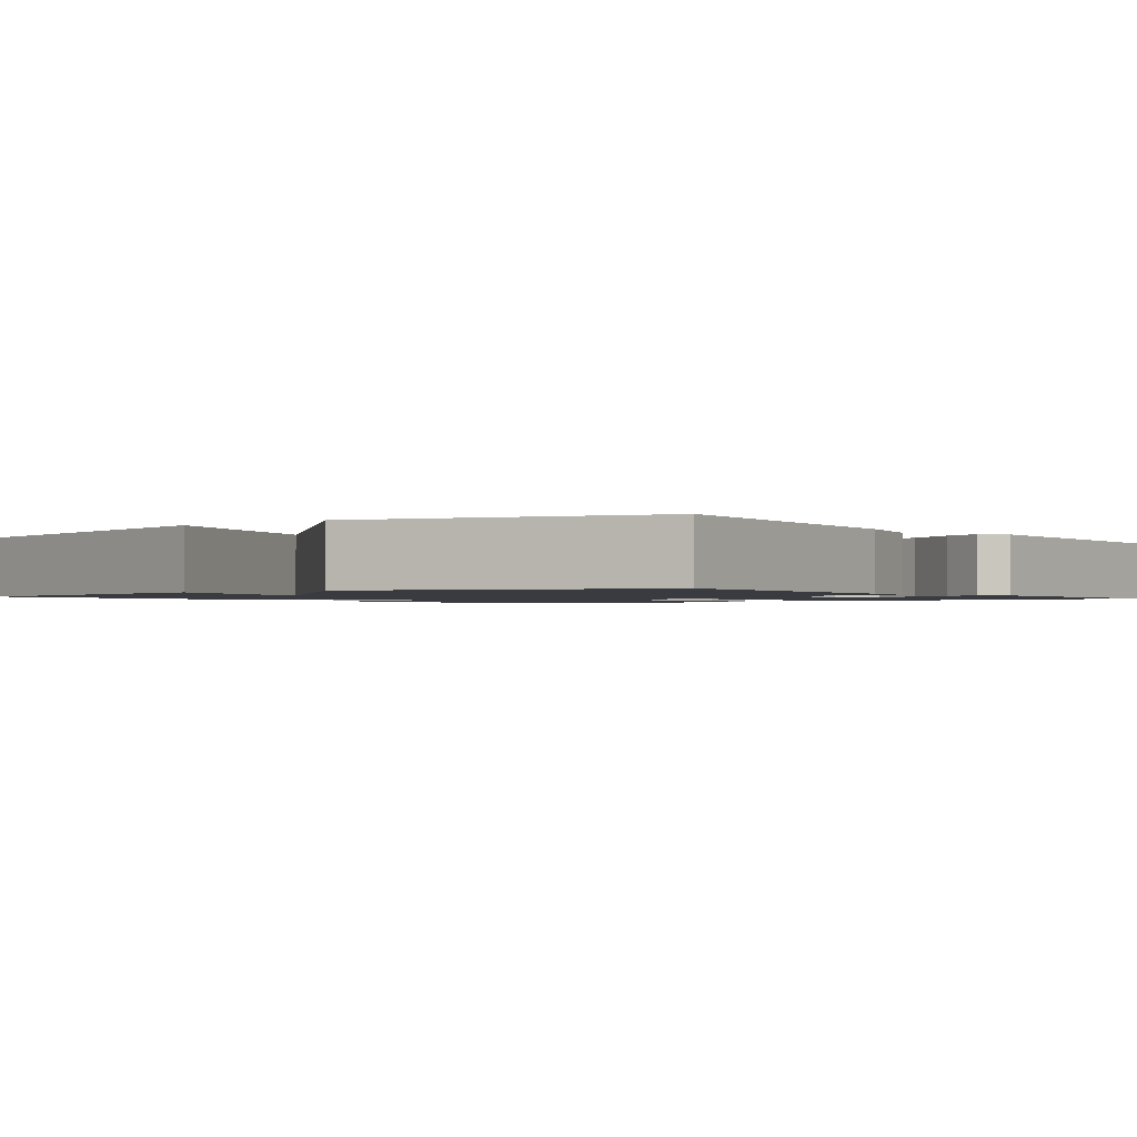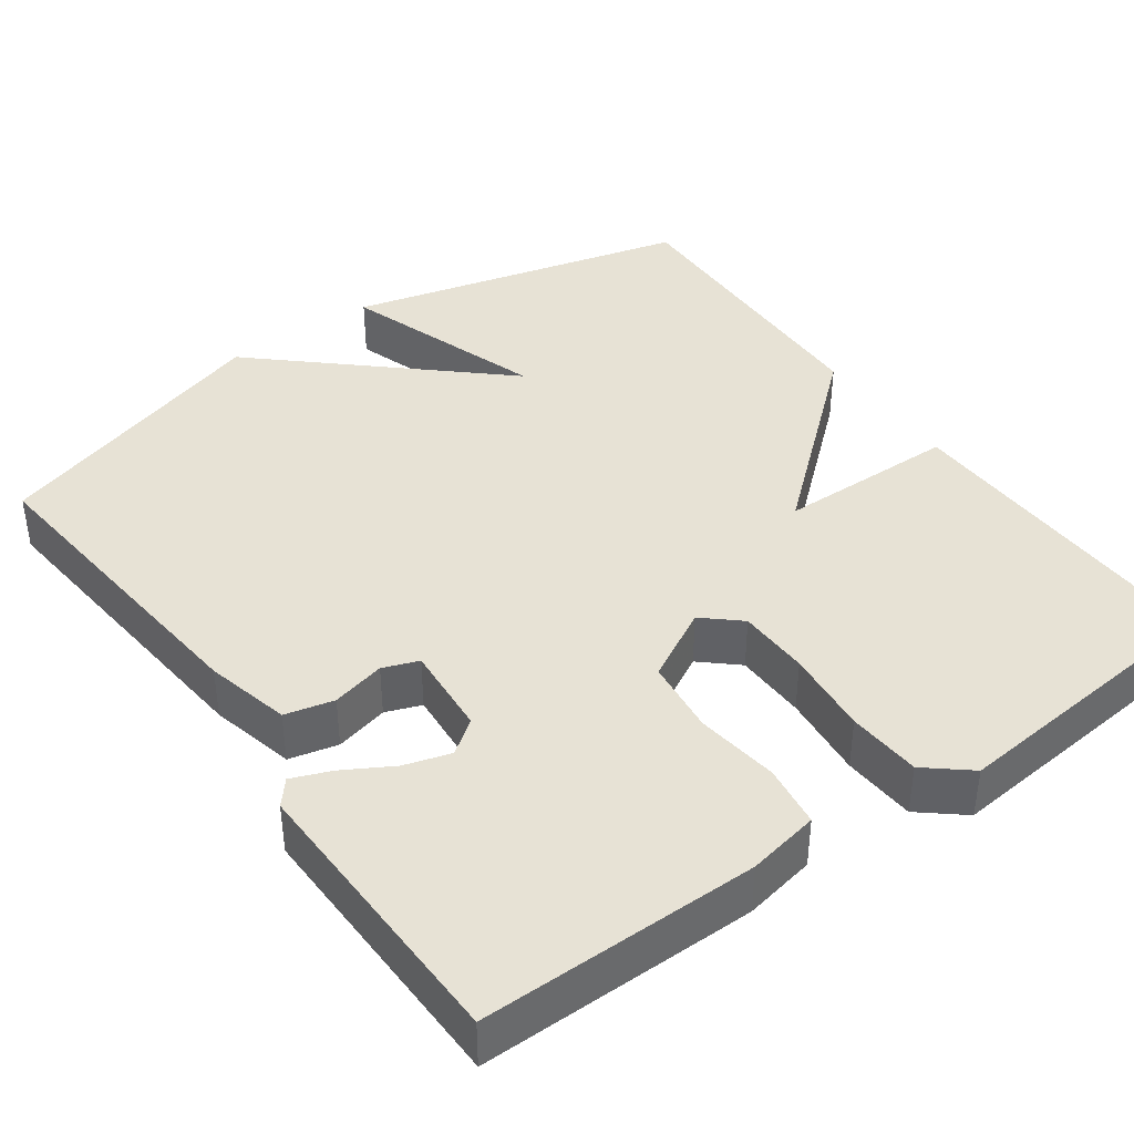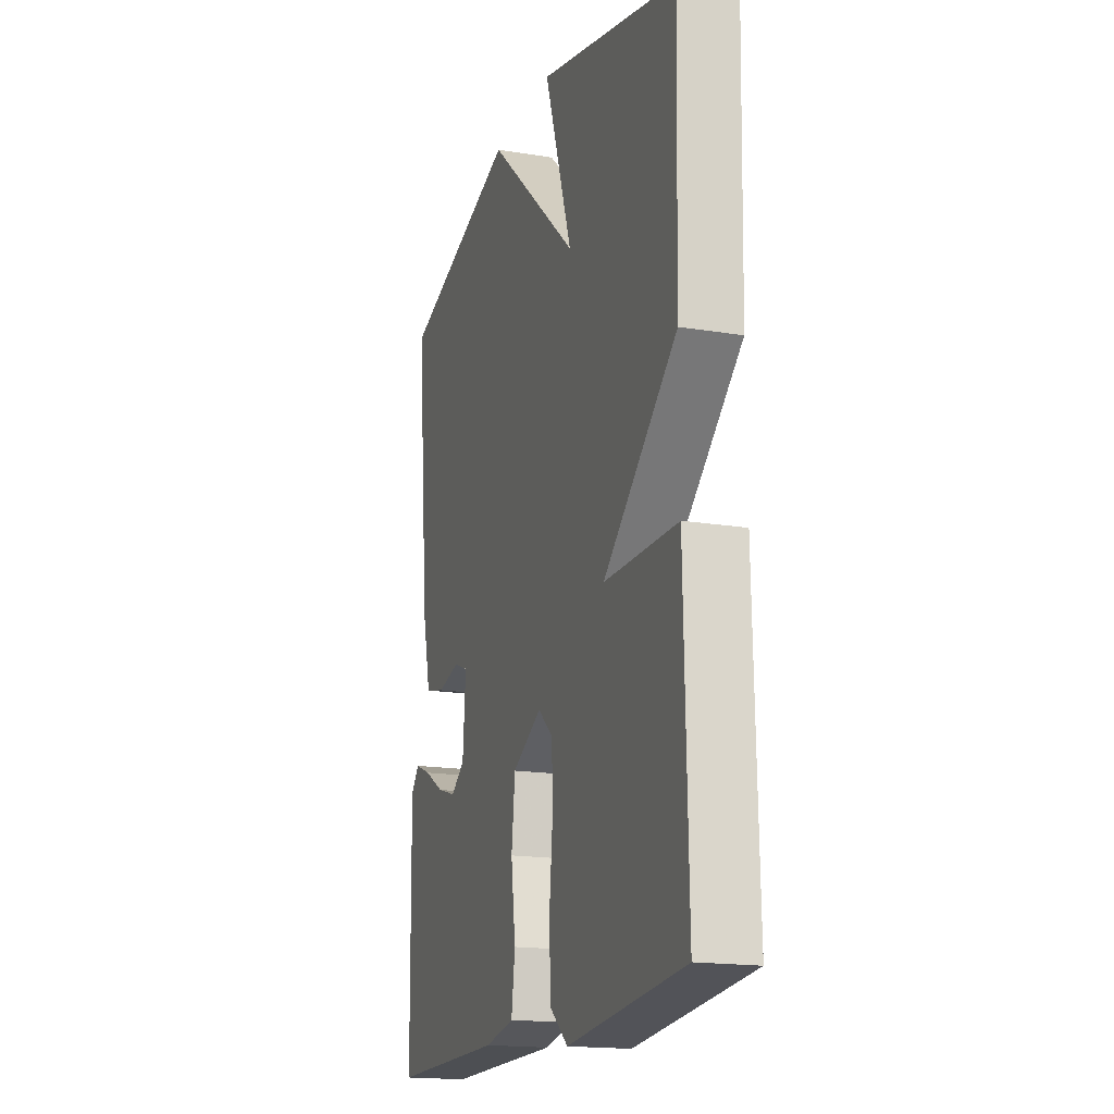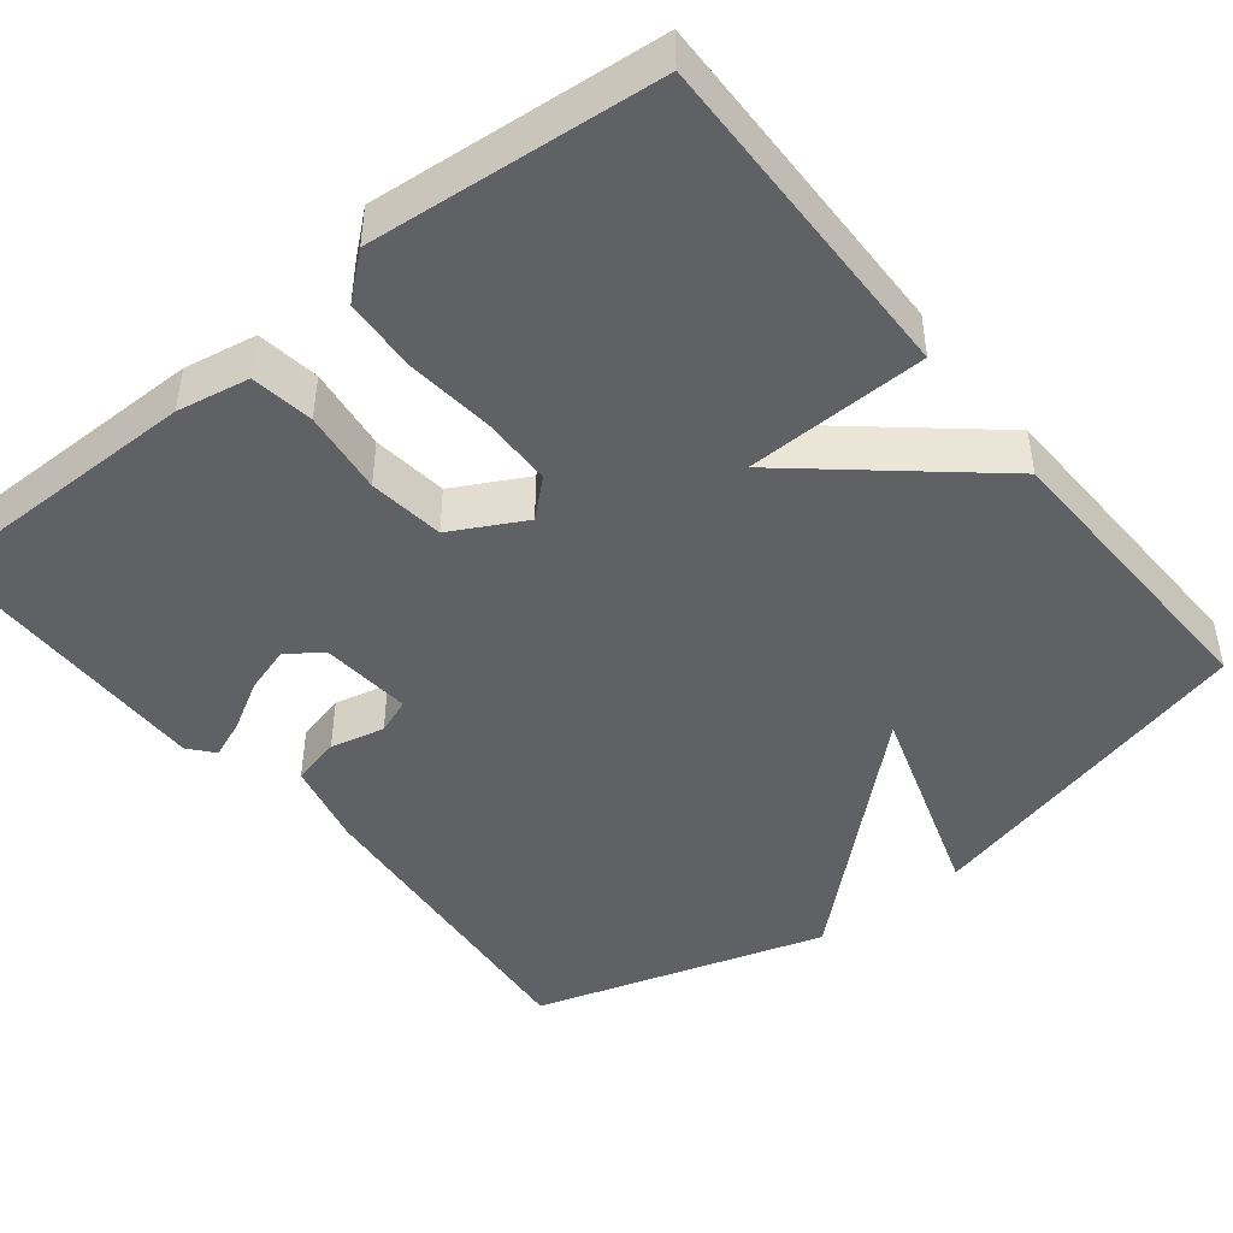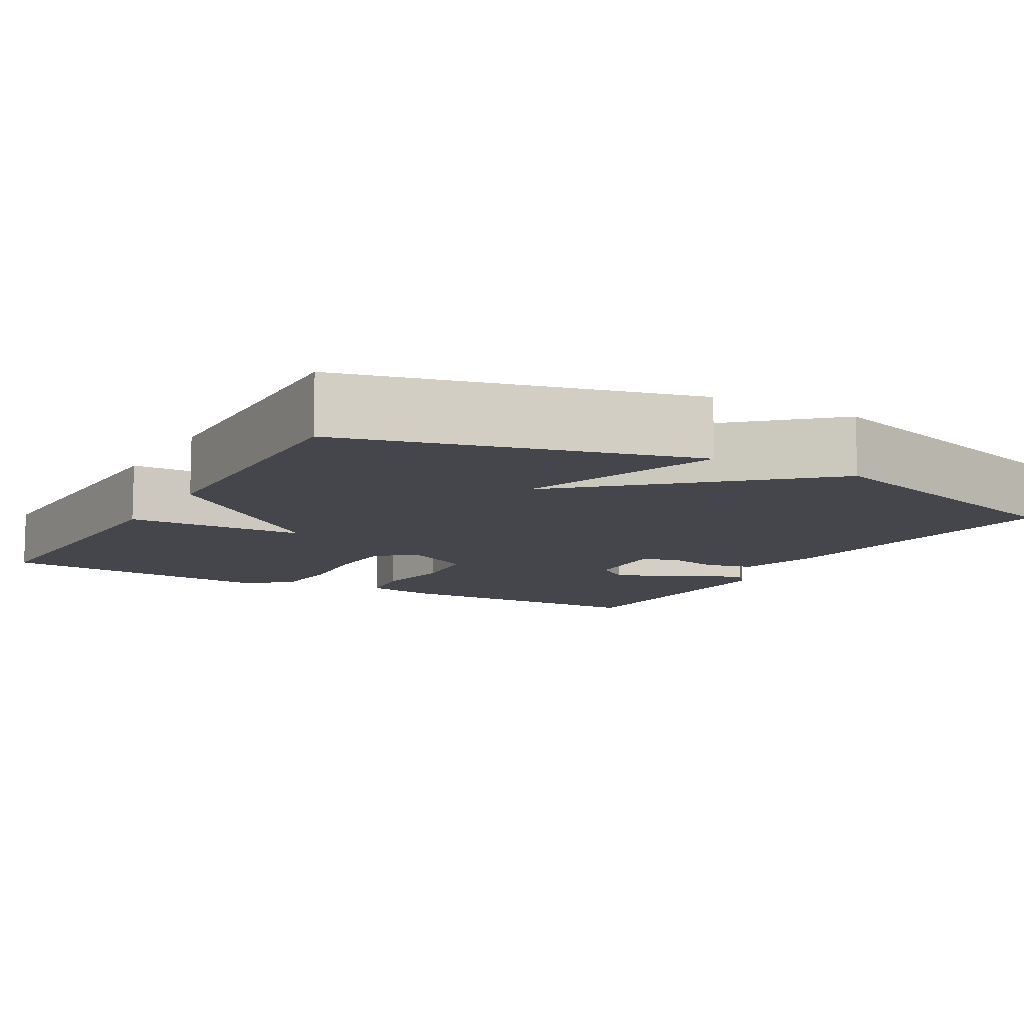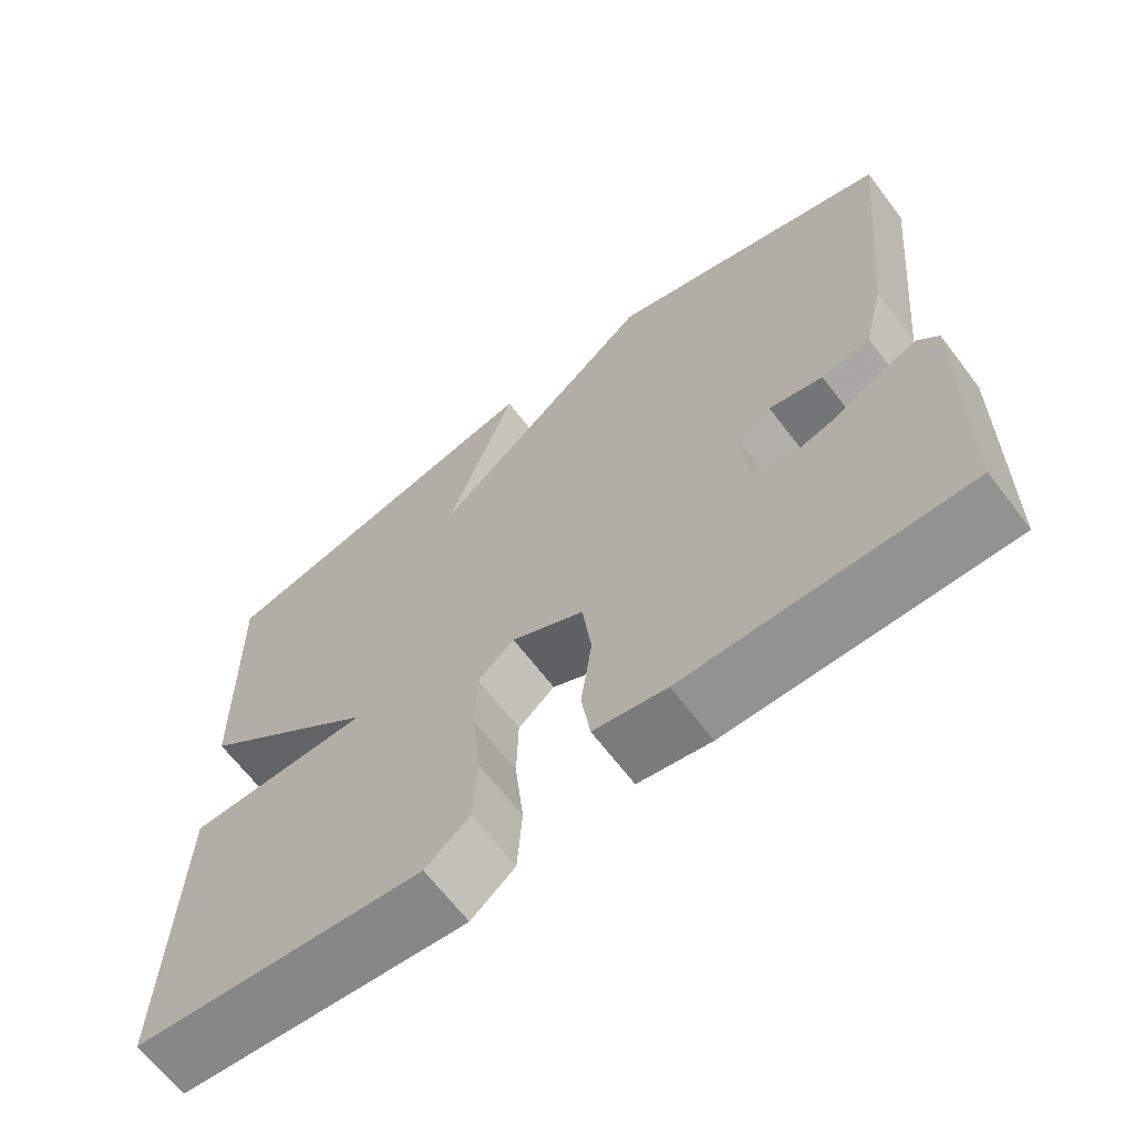
<metadata>
{"format":"obj","ext":"obj","renderer":"f3d","projection":"perspective","resolution":1024,"background":"white","views":[{"elev":-1.4,"azim":37.1,"up":"+Y"},{"elev":40.5,"azim":144.3,"up":"+Y"},{"elev":-17.6,"azim":-107.9,"up":"+Z"},{"elev":-45.4,"azim":-141.2,"up":"+Y"},{"elev":-10.1,"azim":-29.7,"up":"+Y"},{"elev":-66.3,"azim":37.3,"up":"+Z"}]}
</metadata>
<code>
v -0.5 0.07 0.5
v -0.066 0.07 0.612
v -0.152 0.07 0.353
v 0.134 0.07 0.612
v 0.5 0.07 0.5
v 0.46 0.07 0.093
v 0.434 0.07 -0.015
v 0.372 0.07 -0.03
v 0.304 0.07 -0.014
v 0.259 0.07 -0.031
v 0.268 0.07 -0.146
v 0.311 0.07 -0.177
v 0.37 0.07 -0.159
v 0.431 0.07 -0.124
v 0.481 0.07 -0.104
v 0.507 0.07 -0.135
v 0.5 0.07 -0.5
v 0.149 0.07 -0.5
v 0.058 0.07 -0.483
v 0.047 0.07 -0.404
v 0.061 0.07 -0.299
v 0.05 0.07 -0.204
v -0.041 0.07 -0.155
v -0.087 0.07 -0.196
v -0.089 0.07 -0.287
v -0.078 0.07 -0.395
v -0.084 0.07 -0.488
v -0.139 0.07 -0.534
v -0.5 0.07 -0.5
v -0.49 0.07 -0.077
v -0.262 0.07 -0.072
v -0.49 0.07 0.123
v -0.5 0 0.5
v -0.066 0 0.612
v -0.152 0 0.353
v 0.134 0 0.612
v 0.5 0 0.5
v 0.46 0 0.093
v 0.434 0 -0.015
v 0.372 0 -0.03
v 0.304 0 -0.014
v 0.259 0 -0.031
v 0.268 0 -0.146
v 0.311 0 -0.177
v 0.37 0 -0.159
v 0.431 0 -0.124
v 0.481 0 -0.104
v 0.507 0 -0.135
v 0.5 0 -0.5
v 0.149 0 -0.5
v 0.058 0 -0.483
v 0.047 0 -0.404
v 0.061 0 -0.299
v 0.05 0 -0.204
v -0.041 0 -0.155
v -0.087 0 -0.196
v -0.089 0 -0.287
v -0.078 0 -0.395
v -0.084 0 -0.488
v -0.139 0 -0.534
v -0.5 0 -0.5
v -0.49 0 -0.077
v -0.262 0 -0.072
v -0.49 0 0.123
f 31 32 1
f 29 30 31
f 28 29 31
f 27 28 31
f 26 27 31
f 25 26 31
f 24 25 31 1
f 23 24 1
f 22 23 1
f 19 20 21
f 18 19 21
f 17 18 21
f 16 17 21
f 13 14 15 16
f 12 13 16 21
f 11 12 21 22
f 7 8 9
f 6 7 9
f 5 6 9
f 4 5 9
f 3 4 9
f 3 9 10
f 1 2 3
f 10 11 22
f 3 10 22
f 1 3 22
f 33 64 63
f 63 62 61
f 63 61 60
f 63 60 59
f 63 59 58
f 63 58 57
f 33 63 57 56
f 33 56 55
f 33 55 54
f 53 52 51
f 53 51 50
f 53 50 49
f 53 49 48
f 48 47 46 45
f 53 48 45 44
f 54 53 44 43
f 41 40 39
f 41 39 38
f 41 38 37
f 41 37 36
f 41 36 35
f 42 41 35
f 35 34 33
f 54 43 42
f 54 42 35
f 54 35 33
f 1 33 34 2
f 2 34 35 3
f 3 35 36 4
f 4 36 37 5
f 5 37 38 6
f 6 38 39 7
f 7 39 40 8
f 8 40 41 9
f 9 41 42 10
f 10 42 43 11
f 11 43 44 12
f 12 44 45 13
f 13 45 46 14
f 14 46 47 15
f 15 47 48 16
f 16 48 49 17
f 17 49 50 18
f 18 50 51 19
f 19 51 52 20
f 20 52 53 21
f 21 53 54 22
f 22 54 55 23
f 23 55 56 24
f 24 56 57 25
f 25 57 58 26
f 26 58 59 27
f 27 59 60 28
f 28 60 61 29
f 29 61 62 30
f 30 62 63 31
f 31 63 64 32
f 32 64 33 1

</code>
